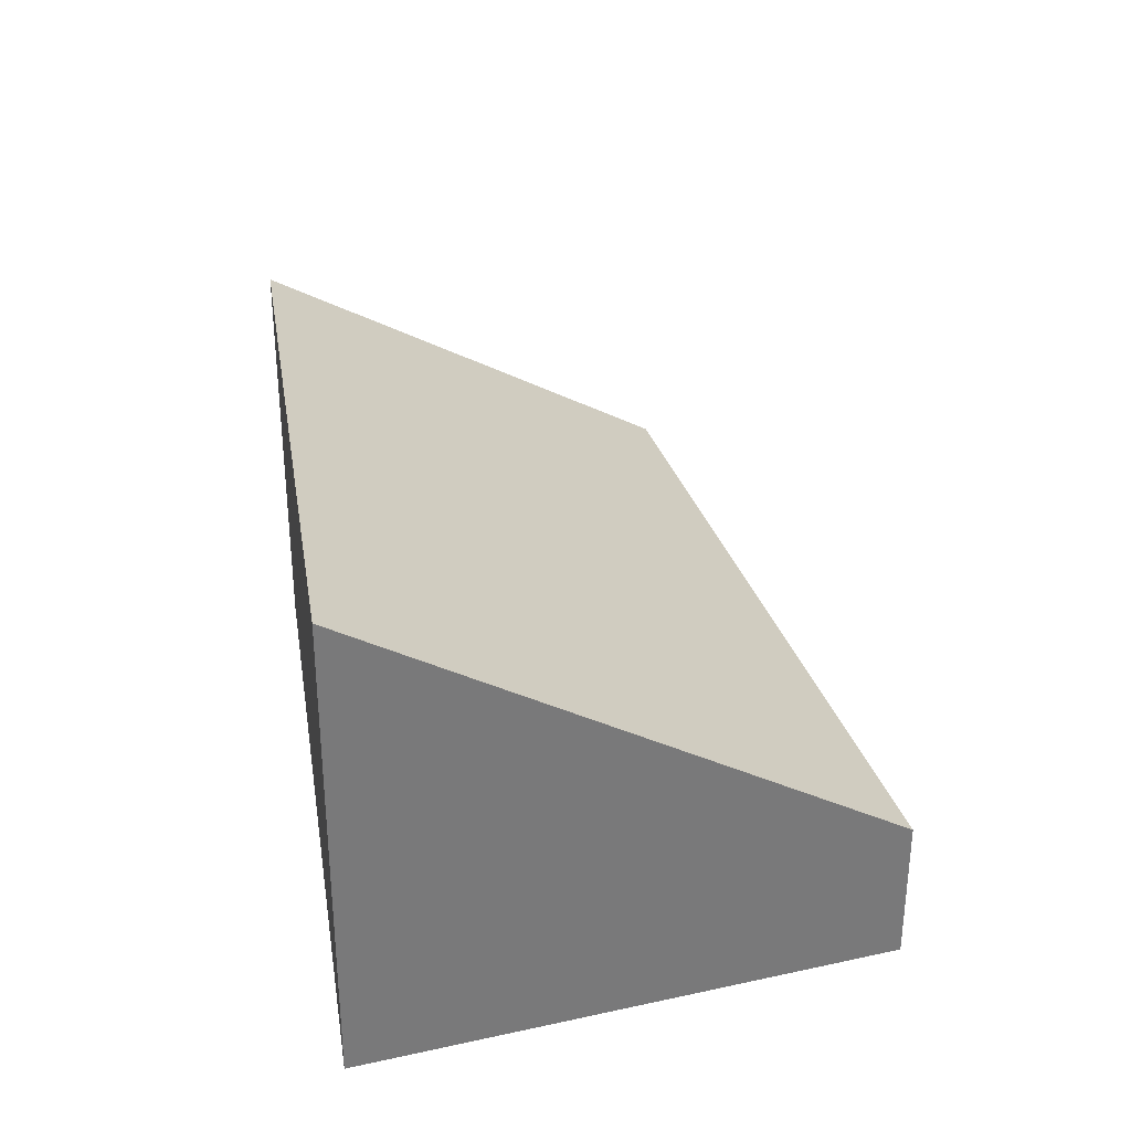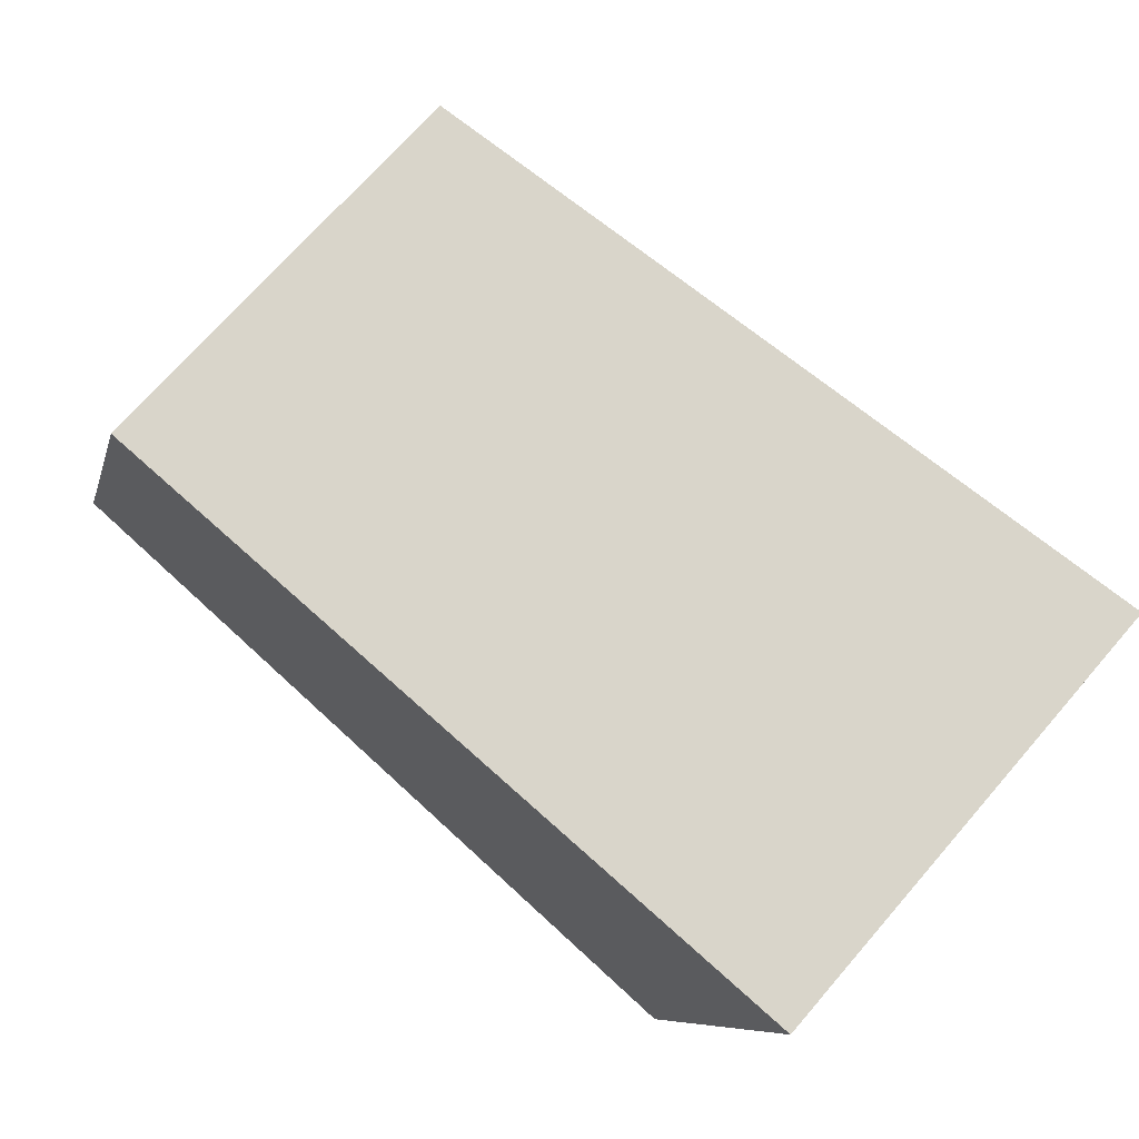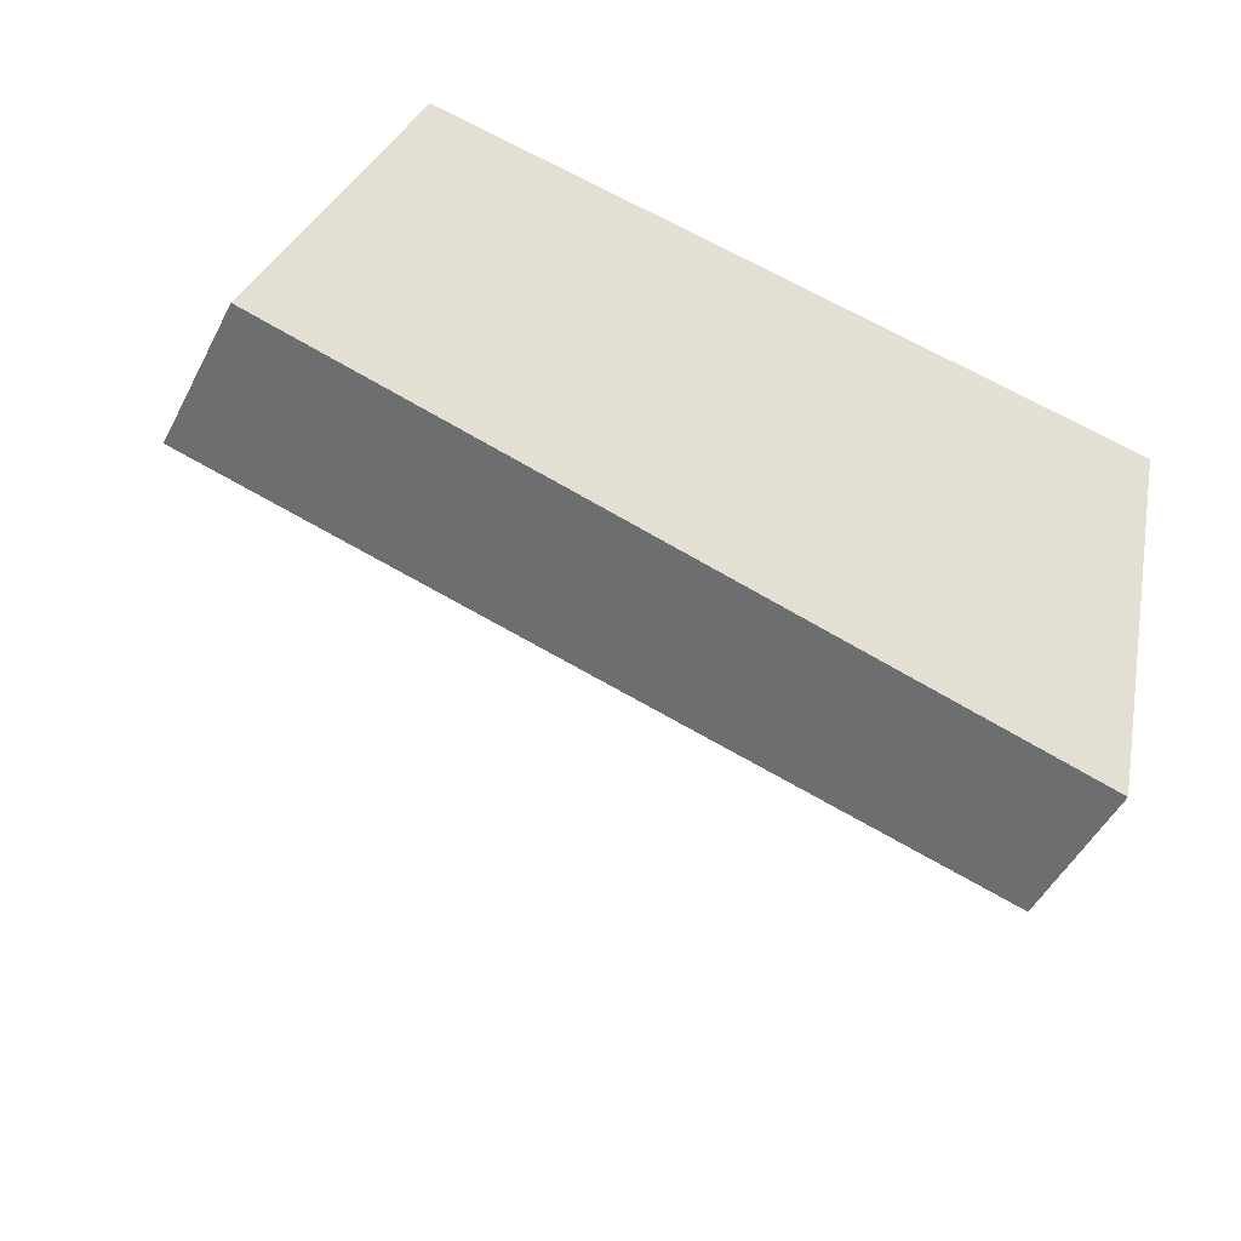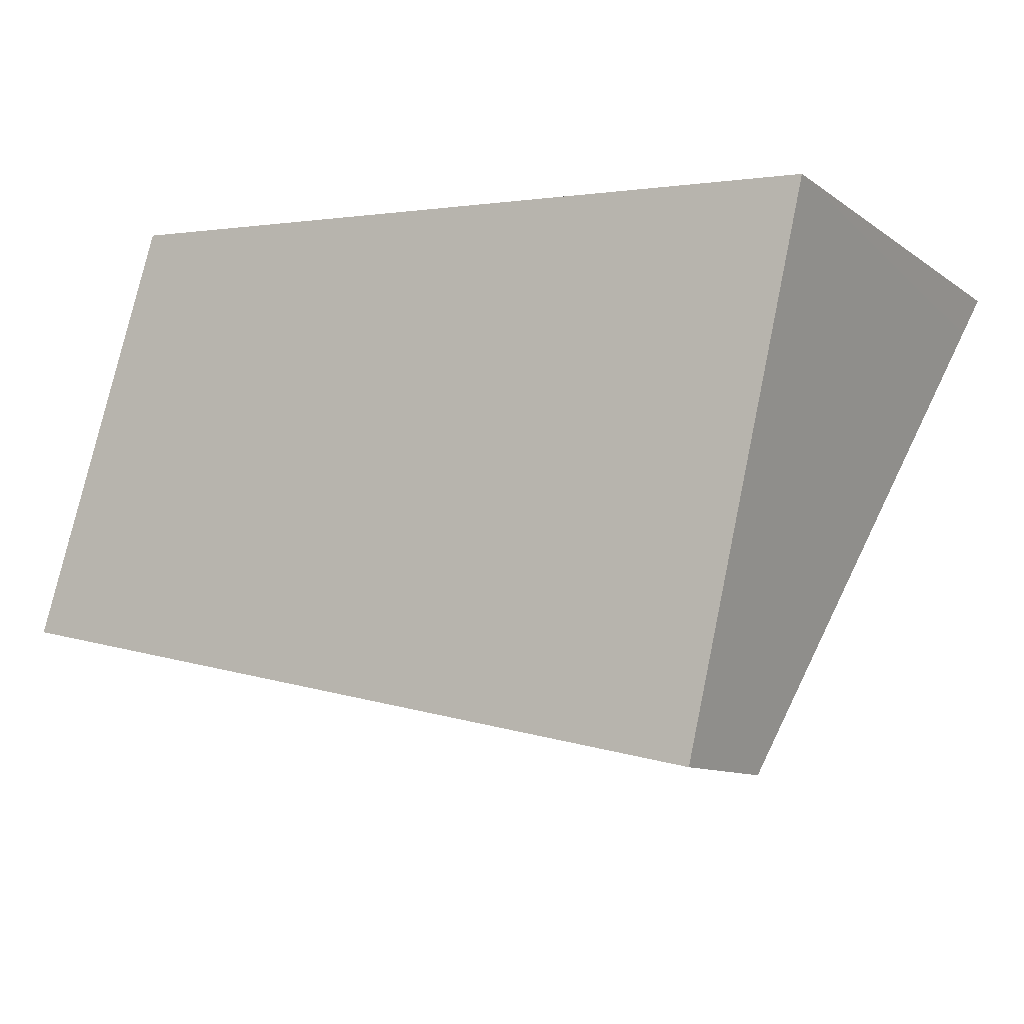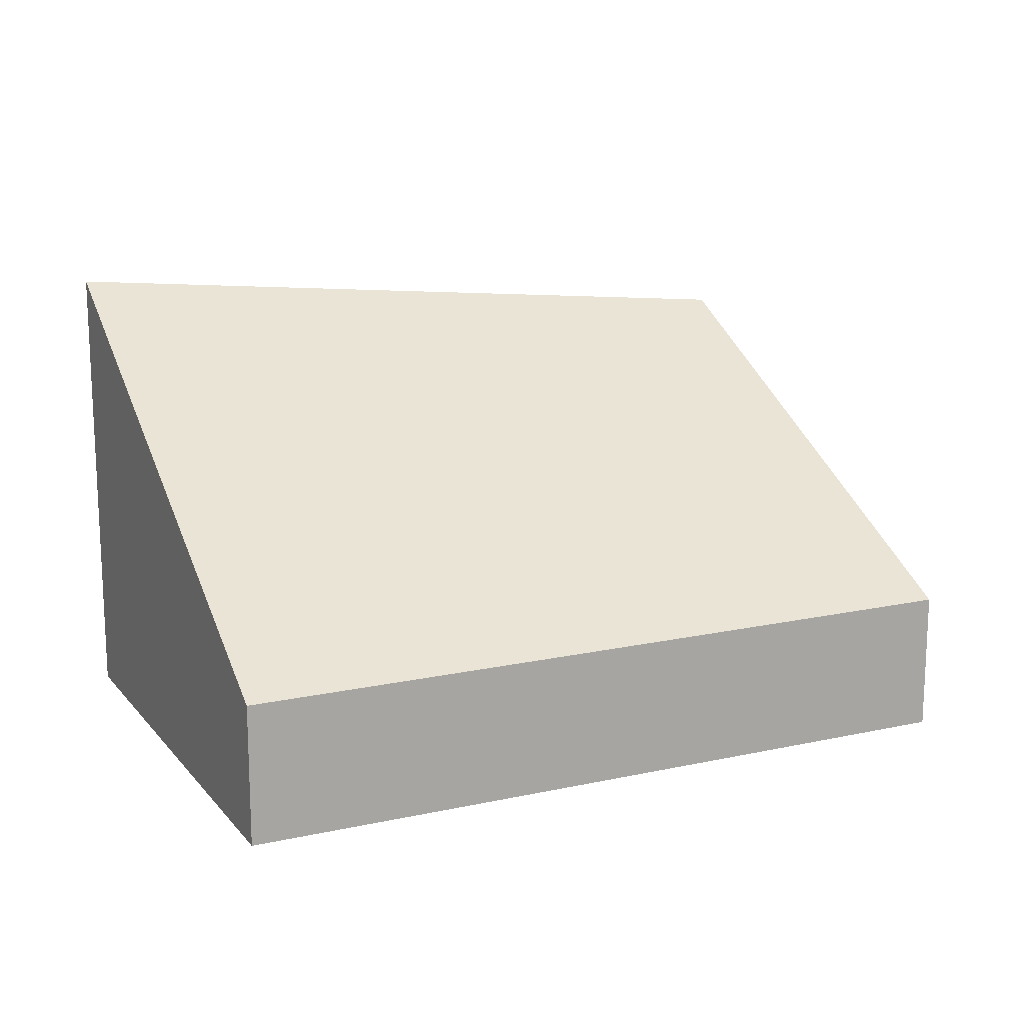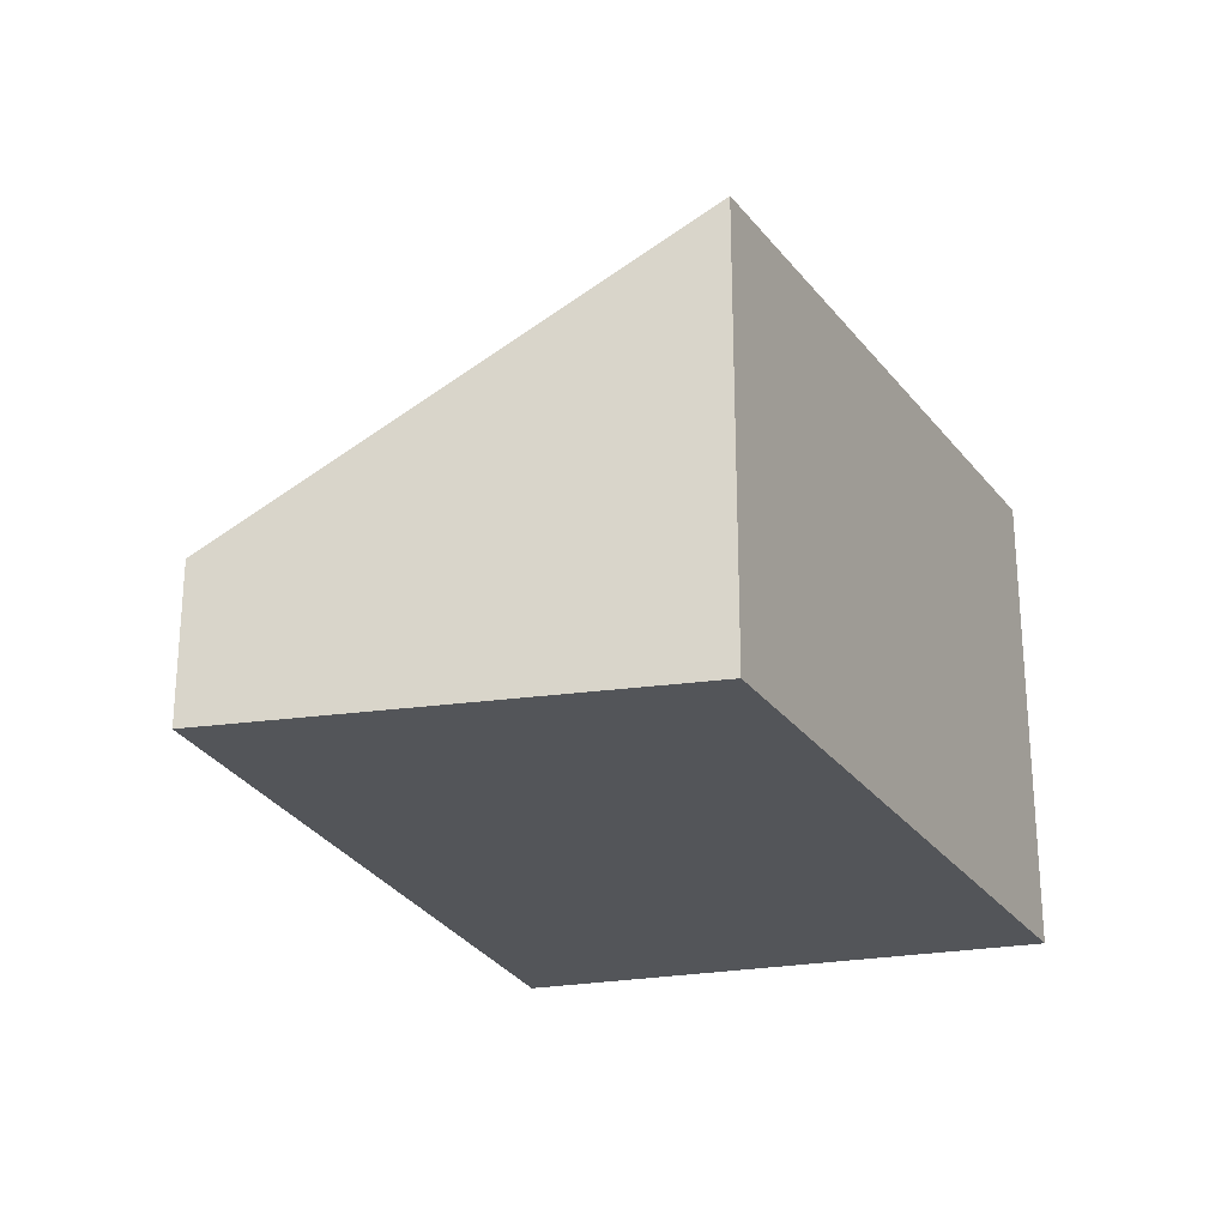
<metadata>
{"format":"obj","ext":"obj","renderer":"f3d","projection":"perspective","resolution":1024,"background":"white","views":[{"elev":32.3,"azim":86.1,"up":"+Y"},{"elev":71.8,"azim":41.1,"up":"+Z"},{"elev":-50.3,"azim":-26.8,"up":"+Z"},{"elev":-10.4,"azim":31.1,"up":"+Z"},{"elev":15.2,"azim":167.4,"up":"+Y"},{"elev":-24.0,"azim":-58.9,"up":"+Y"}]}
</metadata>
<code>
v  6.234 3.179 2.212
v  3.931 3.179 2.717
v  6.301 3.363 2.502
v  5.445 1.021 -1.194
v  5.076 1.021 -1.113
v  0 1.021 6.252e-17
v  0.96 2.949 2.986
v  5.445 7.311e-17 -1.194
v  5.076 6.815e-17 -1.113
v  0 0 0
v  0.96 -1.828e-16 2.986
v  3.931 -1.664e-16 2.717
v  6.301 -1.532e-16 2.502
v  6.234 -1.354e-16 2.212
g defaultobject
f 1 2 3
f 2 1 4
f 2 4 5
f 2 5 6
f 2 6 7
f 8 5 4
f 5 8 6
f 6 8 9
f 6 9 10
f 6 11 7
f 11 6 10
f 11 2 7
f 2 11 3
f 3 11 12
f 3 12 13
f 13 1 3
f 1 13 4
f 4 13 8
f 8 13 14
f 9 11 10
f 11 9 8
f 11 8 14
f 11 14 12
f 12 14 13

</code>
